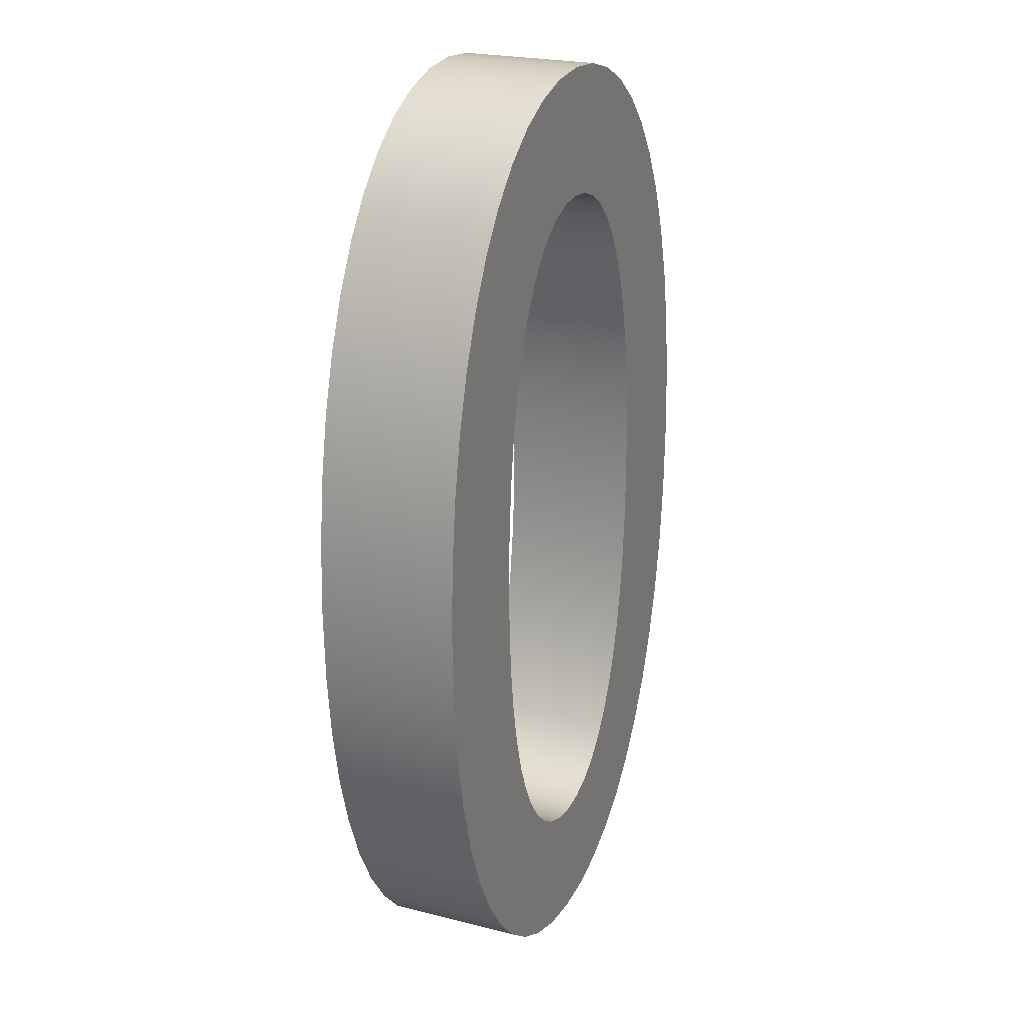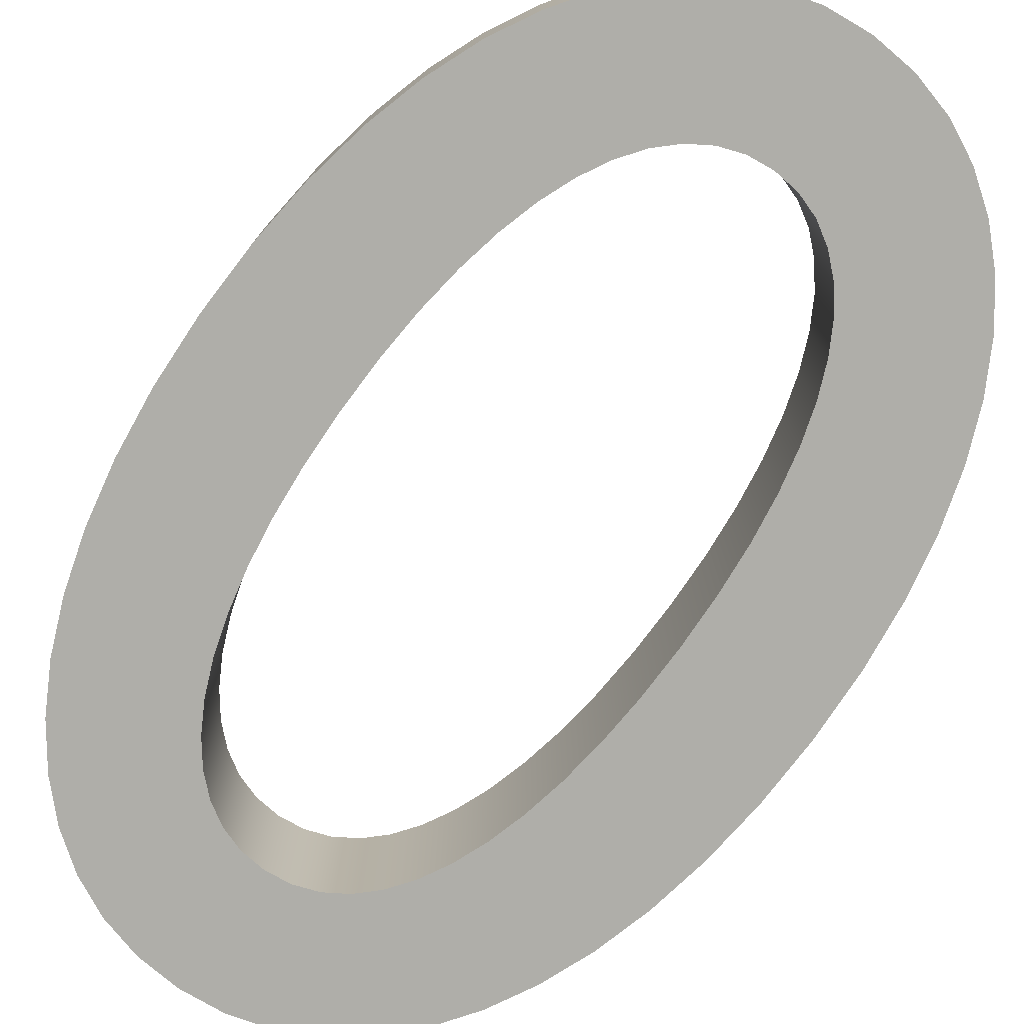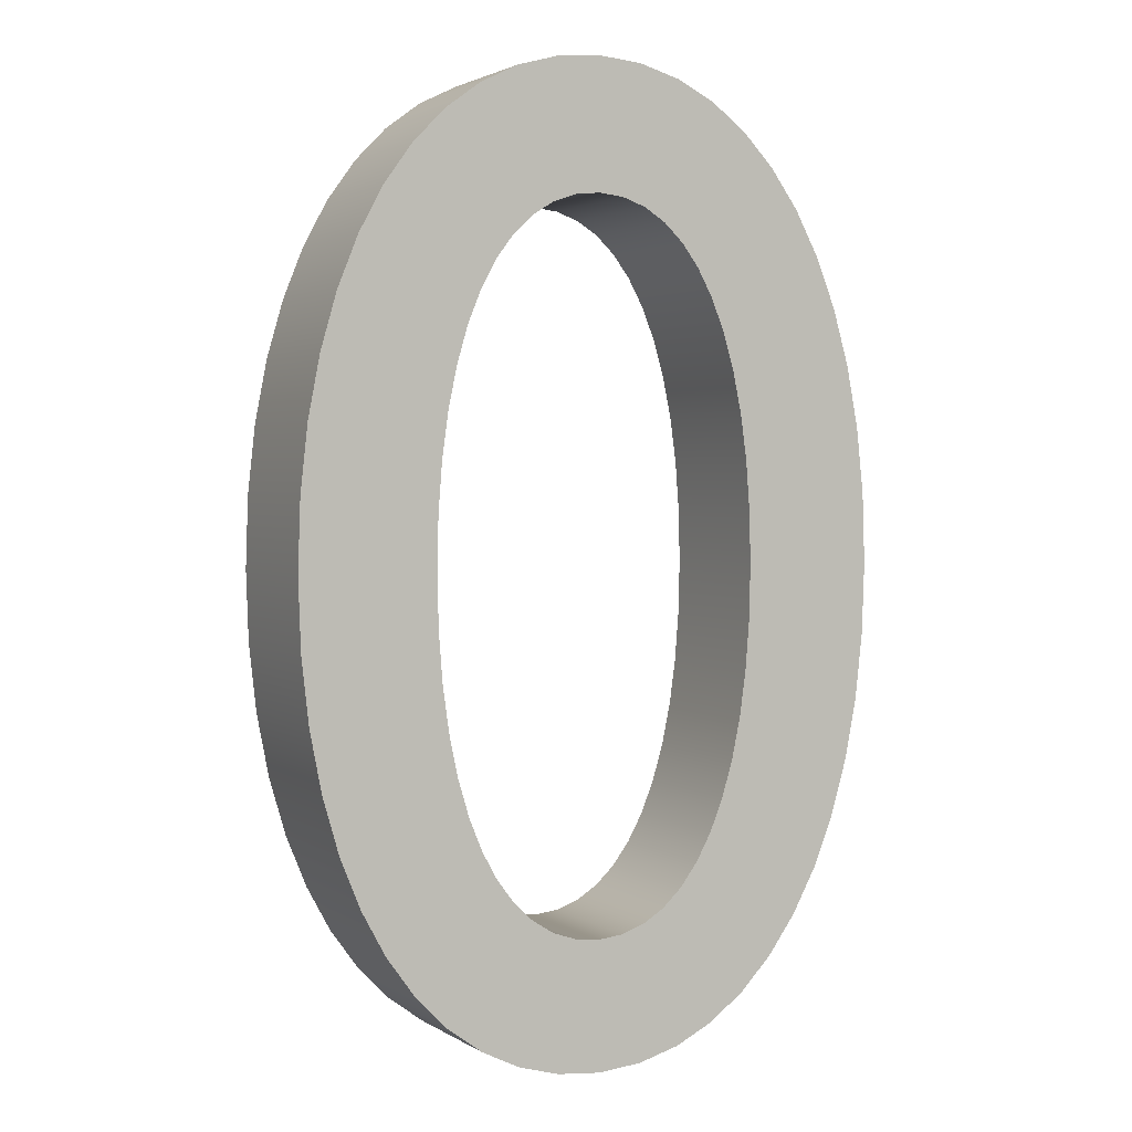
<metadata>
{"format":"obj","ext":"obj","renderer":"f3d","projection":"perspective","resolution":1024,"background":"white","views":[{"elev":23.1,"azim":-66.8,"up":"+Z"},{"elev":-77.5,"azim":144.6,"up":"+Y"},{"elev":2.4,"azim":152.6,"up":"+Z"}]}
</metadata>
<code>
o Text_Text.001
v 0.6233 0.05007 -4.124
v 0.5932 0.05007 -4.132
v 0.5653 0.05007 -4.146
v 0.5396 0.05007 -4.165
v 0.5164 0.05007 -4.189
v 0.4958 0.05007 -4.217
v 0.478 0.05007 -4.25
v 0.463 0.05007 -4.287
v 0.4512 0.05007 -4.328
v 0.4425 0.05007 -4.372
v 0.4372 0.05007 -4.42
v 0.4353 0.05007 -4.471
v 0.4372 0.05007 -4.522
v 0.4425 0.05007 -4.57
v 0.4512 0.05007 -4.614
v 0.463 0.05007 -4.655
v 0.478 0.05007 -4.692
v 0.4958 0.05007 -4.725
v 0.5164 0.05007 -4.753
v 0.5396 0.05007 -4.777
v 0.5653 0.05007 -4.796
v 0.5932 0.05007 -4.81
v 0.6233 0.05007 -4.818
v 0.6553 0.05007 -4.821
v 0.6874 0.05007 -4.818
v 0.7175 0.05007 -4.81
v 0.7454 0.05007 -4.796
v 0.771 0.05007 -4.777
v 0.7942 0.05007 -4.753
v 0.8148 0.05007 -4.725
v 0.8327 0.05007 -4.692
v 0.8476 0.05007 -4.655
v 0.8595 0.05007 -4.614
v 0.8682 0.05007 -4.57
v 0.8735 0.05007 -4.522
v 0.8753 0.05007 -4.471
v 0.8735 0.05007 -4.42
v 0.8682 0.05007 -4.372
v 0.8595 0.05007 -4.328
v 0.8476 0.05007 -4.287
v 0.8327 0.05007 -4.25
v 0.8148 0.05007 -4.217
v 0.7942 0.05007 -4.189
v 0.771 0.05007 -4.165
v 0.7454 0.05007 -4.146
v 0.7175 0.05007 -4.132
v 0.6874 0.05007 -4.124
v 0.6553 0.05007 -4.121
v 0.637 0.05007 -4.726
v 0.6199 0.05007 -4.72
v 0.6042 0.05007 -4.71
v 0.5899 0.05007 -4.697
v 0.5771 0.05007 -4.68
v 0.5658 0.05007 -4.659
v 0.5561 0.05007 -4.636
v 0.5481 0.05007 -4.609
v 0.5417 0.05007 -4.579
v 0.5371 0.05007 -4.545
v 0.5343 0.05007 -4.51
v 0.5333 0.05007 -4.471
v 0.5343 0.05007 -4.432
v 0.5371 0.05007 -4.396
v 0.5417 0.05007 -4.363
v 0.5481 0.05007 -4.333
v 0.5561 0.05007 -4.306
v 0.5658 0.05007 -4.282
v 0.5771 0.05007 -4.262
v 0.5899 0.05007 -4.245
v 0.6042 0.05007 -4.232
v 0.6199 0.05007 -4.222
v 0.637 0.05007 -4.216
v 0.6553 0.05007 -4.214
v 0.6737 0.05007 -4.216
v 0.6908 0.05007 -4.222
v 0.7065 0.05007 -4.232
v 0.7208 0.05007 -4.245
v 0.7336 0.05007 -4.262
v 0.7448 0.05007 -4.282
v 0.7545 0.05007 -4.306
v 0.7626 0.05007 -4.333
v 0.769 0.05007 -4.363
v 0.7736 0.05007 -4.396
v 0.7764 0.05007 -4.432
v 0.7773 0.05007 -4.471
v 0.7764 0.05007 -4.51
v 0.7736 0.05007 -4.545
v 0.769 0.05007 -4.579
v 0.7626 0.05007 -4.609
v 0.7545 0.05007 -4.636
v 0.7448 0.05007 -4.659
v 0.7336 0.05007 -4.68
v 0.7208 0.05007 -4.697
v 0.7065 0.05007 -4.71
v 0.6908 0.05007 -4.72
v 0.6737 0.05007 -4.726
v 0.6553 0.05007 -4.728
v 0.6233 -0.04993 -4.124
v 0.5932 -0.04993 -4.132
v 0.5653 -0.04993 -4.146
v 0.5396 -0.04993 -4.165
v 0.5164 -0.04993 -4.189
v 0.4958 -0.04993 -4.217
v 0.478 -0.04993 -4.25
v 0.463 -0.04993 -4.287
v 0.4512 -0.04993 -4.328
v 0.4425 -0.04993 -4.372
v 0.4372 -0.04993 -4.42
v 0.4353 -0.04993 -4.471
v 0.4372 -0.04993 -4.522
v 0.4425 -0.04993 -4.57
v 0.4512 -0.04993 -4.614
v 0.463 -0.04993 -4.655
v 0.478 -0.04993 -4.692
v 0.4958 -0.04993 -4.725
v 0.5164 -0.04993 -4.753
v 0.5396 -0.04993 -4.777
v 0.5653 -0.04993 -4.796
v 0.5932 -0.04993 -4.81
v 0.6233 -0.04993 -4.818
v 0.6553 -0.04993 -4.821
v 0.6874 -0.04993 -4.818
v 0.7175 -0.04993 -4.81
v 0.7454 -0.04993 -4.796
v 0.771 -0.04993 -4.777
v 0.7942 -0.04993 -4.753
v 0.8148 -0.04993 -4.725
v 0.8327 -0.04993 -4.692
v 0.8476 -0.04993 -4.655
v 0.8595 -0.04993 -4.614
v 0.8682 -0.04993 -4.57
v 0.8735 -0.04993 -4.522
v 0.8753 -0.04993 -4.471
v 0.8735 -0.04993 -4.42
v 0.8682 -0.04993 -4.372
v 0.8595 -0.04993 -4.328
v 0.8476 -0.04993 -4.287
v 0.8327 -0.04993 -4.25
v 0.8148 -0.04993 -4.217
v 0.7942 -0.04993 -4.189
v 0.771 -0.04993 -4.165
v 0.7454 -0.04993 -4.146
v 0.7175 -0.04993 -4.132
v 0.6874 -0.04993 -4.124
v 0.6553 -0.04993 -4.121
v 0.637 -0.04993 -4.726
v 0.6199 -0.04993 -4.72
v 0.6042 -0.04993 -4.71
v 0.5899 -0.04993 -4.697
v 0.5771 -0.04993 -4.68
v 0.5658 -0.04993 -4.659
v 0.5561 -0.04993 -4.636
v 0.5481 -0.04993 -4.609
v 0.5417 -0.04993 -4.579
v 0.5371 -0.04993 -4.545
v 0.5343 -0.04993 -4.51
v 0.5333 -0.04993 -4.471
v 0.5343 -0.04993 -4.432
v 0.5371 -0.04993 -4.396
v 0.5417 -0.04993 -4.363
v 0.5481 -0.04993 -4.333
v 0.5561 -0.04993 -4.306
v 0.5658 -0.04993 -4.282
v 0.5771 -0.04993 -4.262
v 0.5899 -0.04993 -4.245
v 0.6042 -0.04993 -4.232
v 0.6199 -0.04993 -4.222
v 0.637 -0.04993 -4.216
v 0.6553 -0.04993 -4.214
v 0.6737 -0.04993 -4.216
v 0.6908 -0.04993 -4.222
v 0.7065 -0.04993 -4.232
v 0.7208 -0.04993 -4.245
v 0.7336 -0.04993 -4.262
v 0.7448 -0.04993 -4.282
v 0.7545 -0.04993 -4.306
v 0.7626 -0.04993 -4.333
v 0.769 -0.04993 -4.363
v 0.7736 -0.04993 -4.396
v 0.7764 -0.04993 -4.432
v 0.7773 -0.04993 -4.471
v 0.7764 -0.04993 -4.51
v 0.7736 -0.04993 -4.545
v 0.769 -0.04993 -4.579
v 0.7626 -0.04993 -4.609
v 0.7545 -0.04993 -4.636
v 0.7448 -0.04993 -4.659
v 0.7336 -0.04993 -4.68
v 0.7208 -0.04993 -4.697
v 0.7065 -0.04993 -4.71
v 0.6908 -0.04993 -4.72
v 0.6737 -0.04993 -4.726
v 0.6553 -0.04993 -4.728
v 0.6233 -0.04993 -4.124
v 0.6233 0.05007 -4.124
v 0.5932 -0.04993 -4.132
v 0.5932 0.05007 -4.132
v 0.5653 -0.04993 -4.146
v 0.5653 0.05007 -4.146
v 0.5396 -0.04993 -4.165
v 0.5396 0.05007 -4.165
v 0.5164 -0.04993 -4.189
v 0.5164 0.05007 -4.189
v 0.4958 -0.04993 -4.217
v 0.4958 0.05007 -4.217
v 0.478 -0.04993 -4.25
v 0.478 0.05007 -4.25
v 0.463 -0.04993 -4.287
v 0.463 0.05007 -4.287
v 0.4512 -0.04993 -4.328
v 0.4512 0.05007 -4.328
v 0.4425 -0.04993 -4.372
v 0.4425 0.05007 -4.372
v 0.4372 -0.04993 -4.42
v 0.4372 0.05007 -4.42
v 0.4353 -0.04993 -4.471
v 0.4353 0.05007 -4.471
v 0.4372 -0.04993 -4.522
v 0.4372 0.05007 -4.522
v 0.4425 -0.04993 -4.57
v 0.4425 0.05007 -4.57
v 0.4512 -0.04993 -4.614
v 0.4512 0.05007 -4.614
v 0.463 -0.04993 -4.655
v 0.463 0.05007 -4.655
v 0.478 -0.04993 -4.692
v 0.478 0.05007 -4.692
v 0.4958 -0.04993 -4.725
v 0.4958 0.05007 -4.725
v 0.5164 -0.04993 -4.753
v 0.5164 0.05007 -4.753
v 0.5396 -0.04993 -4.777
v 0.5396 0.05007 -4.777
v 0.5653 -0.04993 -4.796
v 0.5653 0.05007 -4.796
v 0.5932 -0.04993 -4.81
v 0.5932 0.05007 -4.81
v 0.6233 -0.04993 -4.818
v 0.6233 0.05007 -4.818
v 0.6553 -0.04993 -4.821
v 0.6553 0.05007 -4.821
v 0.6874 -0.04993 -4.818
v 0.6874 0.05007 -4.818
v 0.7175 -0.04993 -4.81
v 0.7175 0.05007 -4.81
v 0.7454 -0.04993 -4.796
v 0.7454 0.05007 -4.796
v 0.771 -0.04993 -4.777
v 0.771 0.05007 -4.777
v 0.7942 -0.04993 -4.753
v 0.7942 0.05007 -4.753
v 0.8148 -0.04993 -4.725
v 0.8148 0.05007 -4.725
v 0.8327 -0.04993 -4.692
v 0.8327 0.05007 -4.692
v 0.8476 -0.04993 -4.655
v 0.8476 0.05007 -4.655
v 0.8595 -0.04993 -4.614
v 0.8595 0.05007 -4.614
v 0.8682 -0.04993 -4.57
v 0.8682 0.05007 -4.57
v 0.8735 -0.04993 -4.522
v 0.8735 0.05007 -4.522
v 0.8753 -0.04993 -4.471
v 0.8753 0.05007 -4.471
v 0.8735 -0.04993 -4.42
v 0.8735 0.05007 -4.42
v 0.8682 -0.04993 -4.372
v 0.8682 0.05007 -4.372
v 0.8595 -0.04993 -4.328
v 0.8595 0.05007 -4.328
v 0.8476 -0.04993 -4.287
v 0.8476 0.05007 -4.287
v 0.8327 -0.04993 -4.25
v 0.8327 0.05007 -4.25
v 0.8148 -0.04993 -4.217
v 0.8148 0.05007 -4.217
v 0.7942 -0.04993 -4.189
v 0.7942 0.05007 -4.189
v 0.771 -0.04993 -4.165
v 0.771 0.05007 -4.165
v 0.7454 -0.04993 -4.146
v 0.7454 0.05007 -4.146
v 0.7175 -0.04993 -4.132
v 0.7175 0.05007 -4.132
v 0.6874 -0.04993 -4.124
v 0.6874 0.05007 -4.124
v 0.6553 -0.04993 -4.121
v 0.6553 0.05007 -4.121
v 0.637 -0.04993 -4.726
v 0.637 0.05007 -4.726
v 0.6199 -0.04993 -4.72
v 0.6199 0.05007 -4.72
v 0.6042 -0.04993 -4.71
v 0.6042 0.05007 -4.71
v 0.5899 -0.04993 -4.697
v 0.5899 0.05007 -4.697
v 0.5771 -0.04993 -4.68
v 0.5771 0.05007 -4.68
v 0.5658 -0.04993 -4.659
v 0.5658 0.05007 -4.659
v 0.5561 -0.04993 -4.636
v 0.5561 0.05007 -4.636
v 0.5481 -0.04993 -4.609
v 0.5481 0.05007 -4.609
v 0.5417 -0.04993 -4.579
v 0.5417 0.05007 -4.579
v 0.5371 -0.04993 -4.545
v 0.5371 0.05007 -4.545
v 0.5343 -0.04993 -4.51
v 0.5343 0.05007 -4.51
v 0.5333 -0.04993 -4.471
v 0.5333 0.05007 -4.471
v 0.5343 -0.04993 -4.432
v 0.5343 0.05007 -4.432
v 0.5371 -0.04993 -4.396
v 0.5371 0.05007 -4.396
v 0.5417 -0.04993 -4.363
v 0.5417 0.05007 -4.363
v 0.5481 -0.04993 -4.333
v 0.5481 0.05007 -4.333
v 0.5561 -0.04993 -4.306
v 0.5561 0.05007 -4.306
v 0.5658 -0.04993 -4.282
v 0.5658 0.05007 -4.282
v 0.5771 -0.04993 -4.262
v 0.5771 0.05007 -4.262
v 0.5899 -0.04993 -4.245
v 0.5899 0.05007 -4.245
v 0.6042 -0.04993 -4.232
v 0.6042 0.05007 -4.232
v 0.6199 -0.04993 -4.222
v 0.6199 0.05007 -4.222
v 0.637 -0.04993 -4.216
v 0.637 0.05007 -4.216
v 0.6553 -0.04993 -4.214
v 0.6553 0.05007 -4.214
v 0.6737 -0.04993 -4.216
v 0.6737 0.05007 -4.216
v 0.6908 -0.04993 -4.222
v 0.6908 0.05007 -4.222
v 0.7065 -0.04993 -4.232
v 0.7065 0.05007 -4.232
v 0.7208 -0.04993 -4.245
v 0.7208 0.05007 -4.245
v 0.7336 -0.04993 -4.262
v 0.7336 0.05007 -4.262
v 0.7448 -0.04993 -4.282
v 0.7448 0.05007 -4.282
v 0.7545 -0.04993 -4.306
v 0.7545 0.05007 -4.306
v 0.7626 -0.04993 -4.333
v 0.7626 0.05007 -4.333
v 0.769 -0.04993 -4.363
v 0.769 0.05007 -4.363
v 0.7736 -0.04993 -4.396
v 0.7736 0.05007 -4.396
v 0.7764 -0.04993 -4.432
v 0.7764 0.05007 -4.432
v 0.7773 -0.04993 -4.471
v 0.7773 0.05007 -4.471
v 0.7764 -0.04993 -4.51
v 0.7764 0.05007 -4.51
v 0.7736 -0.04993 -4.545
v 0.7736 0.05007 -4.545
v 0.769 -0.04993 -4.579
v 0.769 0.05007 -4.579
v 0.7626 -0.04993 -4.609
v 0.7626 0.05007 -4.609
v 0.7545 -0.04993 -4.636
v 0.7545 0.05007 -4.636
v 0.7448 -0.04993 -4.659
v 0.7448 0.05007 -4.659
v 0.7336 -0.04993 -4.68
v 0.7336 0.05007 -4.68
v 0.7208 -0.04993 -4.697
v 0.7208 0.05007 -4.697
v 0.7065 -0.04993 -4.71
v 0.7065 0.05007 -4.71
v 0.6908 -0.04993 -4.72
v 0.6908 0.05007 -4.72
v 0.6737 -0.04993 -4.726
v 0.6737 0.05007 -4.726
v 0.6553 -0.04993 -4.728
v 0.6553 0.05007 -4.728
f 23 25 24
f 23 26 25
f 22 26 23
f 22 27 26
f 21 27 22
f 21 28 27
f 20 28 21
f 19 28 20
f 19 29 28
f 18 29 19
f 18 96 29
f 96 30 29
f 18 49 96
f 95 30 96
f 18 50 49
f 94 30 95
f 17 50 18
f 94 31 30
f 17 51 50
f 93 31 94
f 17 52 51
f 92 31 93
f 17 53 52
f 91 31 92
f 16 53 17
f 91 32 31
f 16 54 53
f 90 32 91
f 16 55 54
f 89 32 90
f 15 55 16
f 89 33 32
f 15 56 55
f 88 33 89
f 14 56 15
f 88 34 33
f 14 57 56
f 87 34 88
f 14 58 57
f 86 34 87
f 13 58 14
f 86 35 34
f 13 59 58
f 85 35 86
f 12 59 13
f 85 36 35
f 12 60 59
f 84 36 85
f 11 60 12
f 11 61 60
f 83 36 84
f 83 37 36
f 11 62 61
f 82 37 83
f 10 62 11
f 82 38 37
f 10 63 62
f 81 38 82
f 9 63 10
f 81 39 38
f 80 39 81
f 9 64 63
f 79 39 80
f 9 65 64
f 8 65 9
f 79 40 39
f 78 40 79
f 8 66 65
f 7 66 8
f 78 41 40
f 77 41 78
f 7 67 66
f 76 41 77
f 7 68 67
f 6 68 7
f 76 42 41
f 75 42 76
f 6 69 68
f 74 42 75
f 6 70 69
f 73 42 74
f 6 71 70
f 5 71 6
f 73 43 42
f 72 43 73
f 5 72 71
f 5 43 72
f 4 43 5
f 4 44 43
f 3 44 4
f 3 45 44
f 2 45 3
f 2 46 45
f 1 46 2
f 1 47 46
f 48 47 1
f 121 119 120
f 122 119 121
f 122 118 119
f 123 118 122
f 123 117 118
f 124 117 123
f 124 116 117
f 124 115 116
f 125 115 124
f 125 114 115
f 192 114 125
f 126 192 125
f 145 114 192
f 126 191 192
f 146 114 145
f 126 190 191
f 146 113 114
f 127 190 126
f 147 113 146
f 127 189 190
f 148 113 147
f 127 188 189
f 149 113 148
f 127 187 188
f 149 112 113
f 128 187 127
f 150 112 149
f 128 186 187
f 151 112 150
f 128 185 186
f 151 111 112
f 129 185 128
f 152 111 151
f 129 184 185
f 152 110 111
f 130 184 129
f 153 110 152
f 130 183 184
f 154 110 153
f 130 182 183
f 154 109 110
f 131 182 130
f 155 109 154
f 131 181 182
f 155 108 109
f 132 181 131
f 156 108 155
f 132 180 181
f 156 107 108
f 157 107 156
f 132 179 180
f 133 179 132
f 158 107 157
f 133 178 179
f 158 106 107
f 134 178 133
f 159 106 158
f 134 177 178
f 159 105 106
f 135 177 134
f 135 176 177
f 160 105 159
f 135 175 176
f 161 105 160
f 161 104 105
f 136 175 135
f 136 174 175
f 162 104 161
f 162 103 104
f 137 174 136
f 137 173 174
f 163 103 162
f 137 172 173
f 164 103 163
f 164 102 103
f 138 172 137
f 138 171 172
f 165 102 164
f 138 170 171
f 166 102 165
f 138 169 170
f 167 102 166
f 167 101 102
f 139 169 138
f 139 168 169
f 168 101 167
f 139 101 168
f 139 100 101
f 140 100 139
f 140 99 100
f 141 99 140
f 141 98 99
f 142 98 141
f 142 97 98
f 143 97 142
f 143 144 97
f 196 193 194
f 198 195 196
f 200 197 198
f 202 199 200
f 204 201 202
f 206 203 204
f 208 205 206
f 210 207 208
f 212 209 210
f 214 211 212
f 216 213 214
f 218 215 216
f 220 217 218
f 222 219 220
f 224 221 222
f 226 223 224
f 228 225 226
f 230 227 228
f 232 229 230
f 234 231 232
f 236 233 234
f 238 235 236
f 240 237 238
f 242 239 240
f 244 241 242
f 246 243 244
f 248 245 246
f 250 247 248
f 252 249 250
f 254 251 252
f 256 253 254
f 258 255 256
f 260 257 258
f 262 259 260
f 264 261 262
f 266 263 264
f 268 265 266
f 270 267 268
f 272 269 270
f 274 271 272
f 276 273 274
f 278 275 276
f 280 277 278
f 282 279 280
f 284 281 282
f 286 283 284
f 288 285 286
f 194 287 288
f 292 289 290
f 294 291 292
f 296 293 294
f 298 295 296
f 300 297 298
f 302 299 300
f 304 301 302
f 306 303 304
f 308 305 306
f 310 307 308
f 312 309 310
f 314 311 312
f 316 313 314
f 318 315 316
f 320 317 318
f 322 319 320
f 324 321 322
f 326 323 324
f 328 325 326
f 330 327 328
f 332 329 330
f 334 331 332
f 336 333 334
f 338 335 336
f 340 337 338
f 342 339 340
f 344 341 342
f 346 343 344
f 348 345 346
f 350 347 348
f 352 349 350
f 354 351 352
f 356 353 354
f 358 355 356
f 360 357 358
f 362 359 360
f 364 361 362
f 366 363 364
f 368 365 366
f 370 367 368
f 372 369 370
f 374 371 372
f 376 373 374
f 378 375 376
f 380 377 378
f 382 379 380
f 384 381 382
f 290 383 384
f 196 195 193
f 198 197 195
f 200 199 197
f 202 201 199
f 204 203 201
f 206 205 203
f 208 207 205
f 210 209 207
f 212 211 209
f 214 213 211
f 216 215 213
f 218 217 215
f 220 219 217
f 222 221 219
f 224 223 221
f 226 225 223
f 228 227 225
f 230 229 227
f 232 231 229
f 234 233 231
f 236 235 233
f 238 237 235
f 240 239 237
f 242 241 239
f 244 243 241
f 246 245 243
f 248 247 245
f 250 249 247
f 252 251 249
f 254 253 251
f 256 255 253
f 258 257 255
f 260 259 257
f 262 261 259
f 264 263 261
f 266 265 263
f 268 267 265
f 270 269 267
f 272 271 269
f 274 273 271
f 276 275 273
f 278 277 275
f 280 279 277
f 282 281 279
f 284 283 281
f 286 285 283
f 288 287 285
f 194 193 287
f 292 291 289
f 294 293 291
f 296 295 293
f 298 297 295
f 300 299 297
f 302 301 299
f 304 303 301
f 306 305 303
f 308 307 305
f 310 309 307
f 312 311 309
f 314 313 311
f 316 315 313
f 318 317 315
f 320 319 317
f 322 321 319
f 324 323 321
f 326 325 323
f 328 327 325
f 330 329 327
f 332 331 329
f 334 333 331
f 336 335 333
f 338 337 335
f 340 339 337
f 342 341 339
f 344 343 341
f 346 345 343
f 348 347 345
f 350 349 347
f 352 351 349
f 354 353 351
f 356 355 353
f 358 357 355
f 360 359 357
f 362 361 359
f 364 363 361
f 366 365 363
f 368 367 365
f 370 369 367
f 372 371 369
f 374 373 371
f 376 375 373
f 378 377 375
f 380 379 377
f 382 381 379
f 384 383 381
f 290 289 383

</code>
